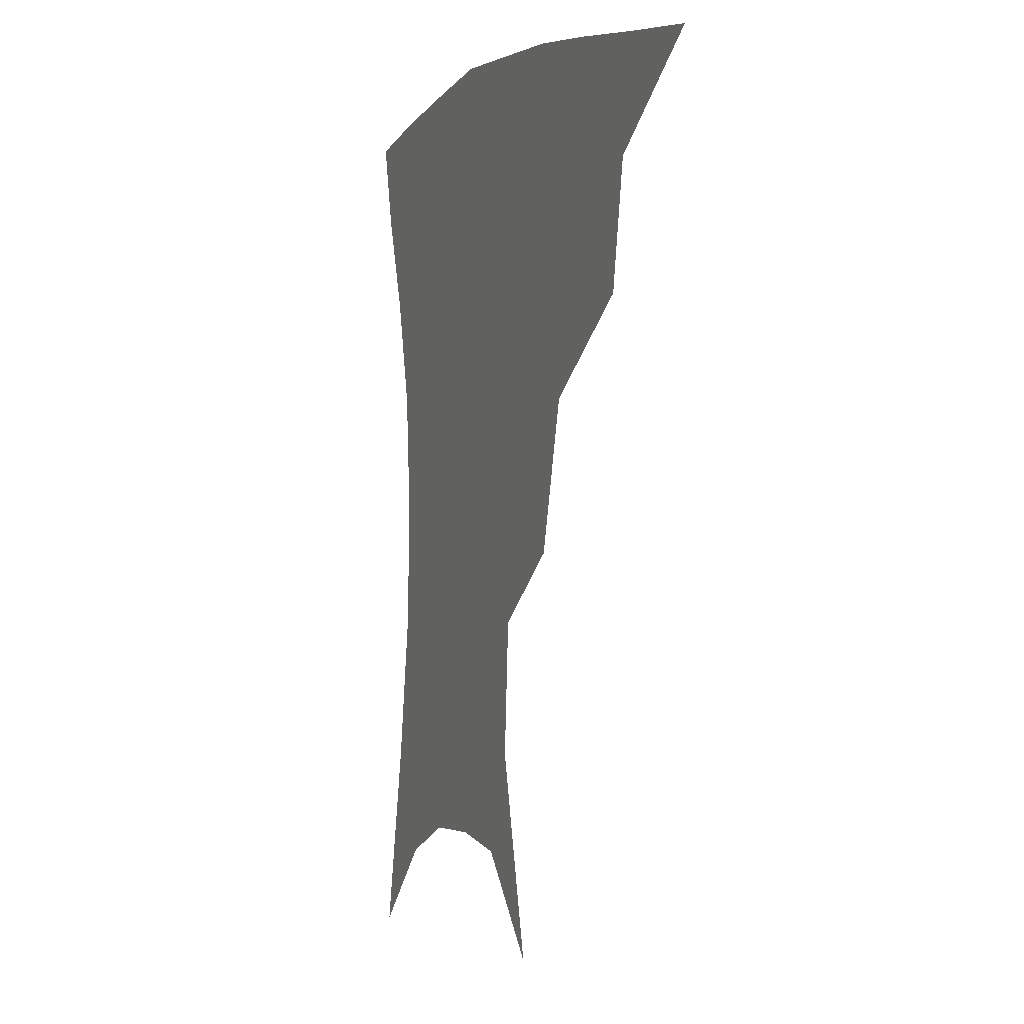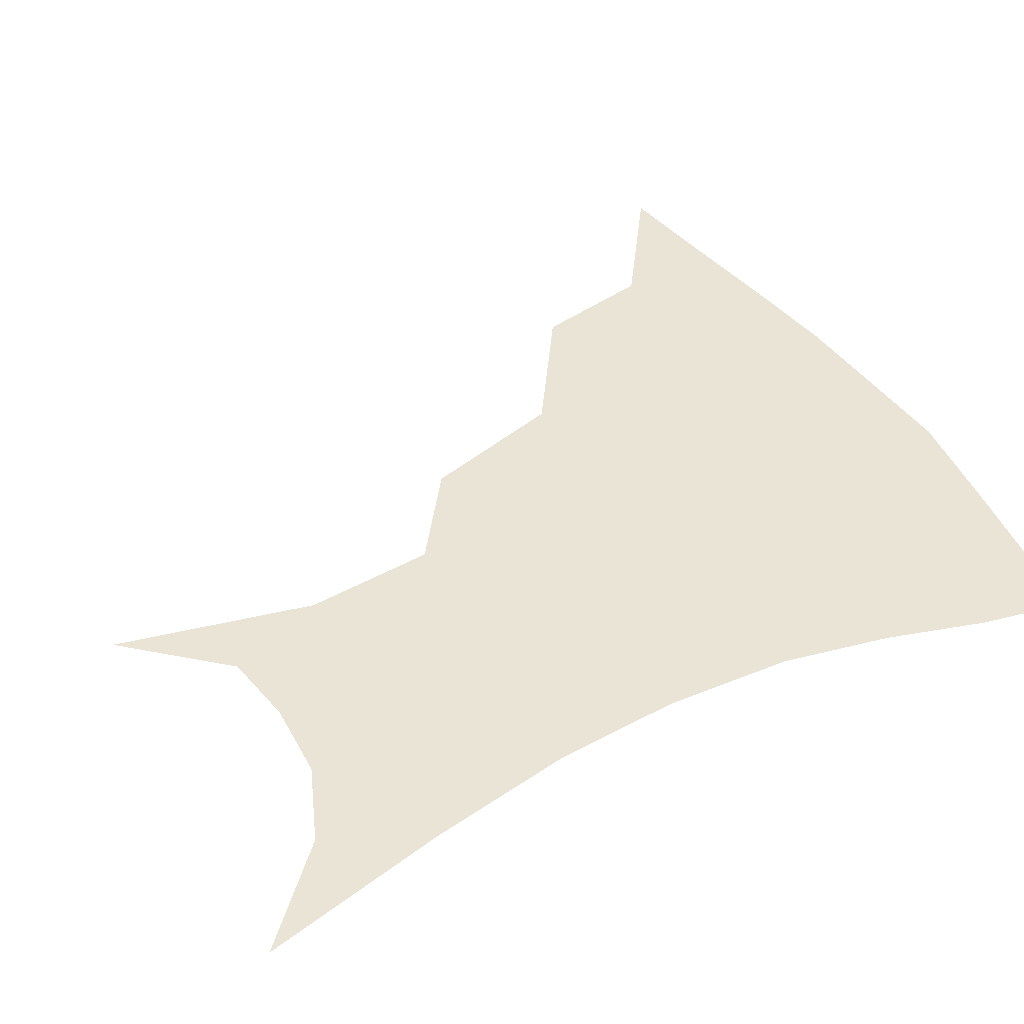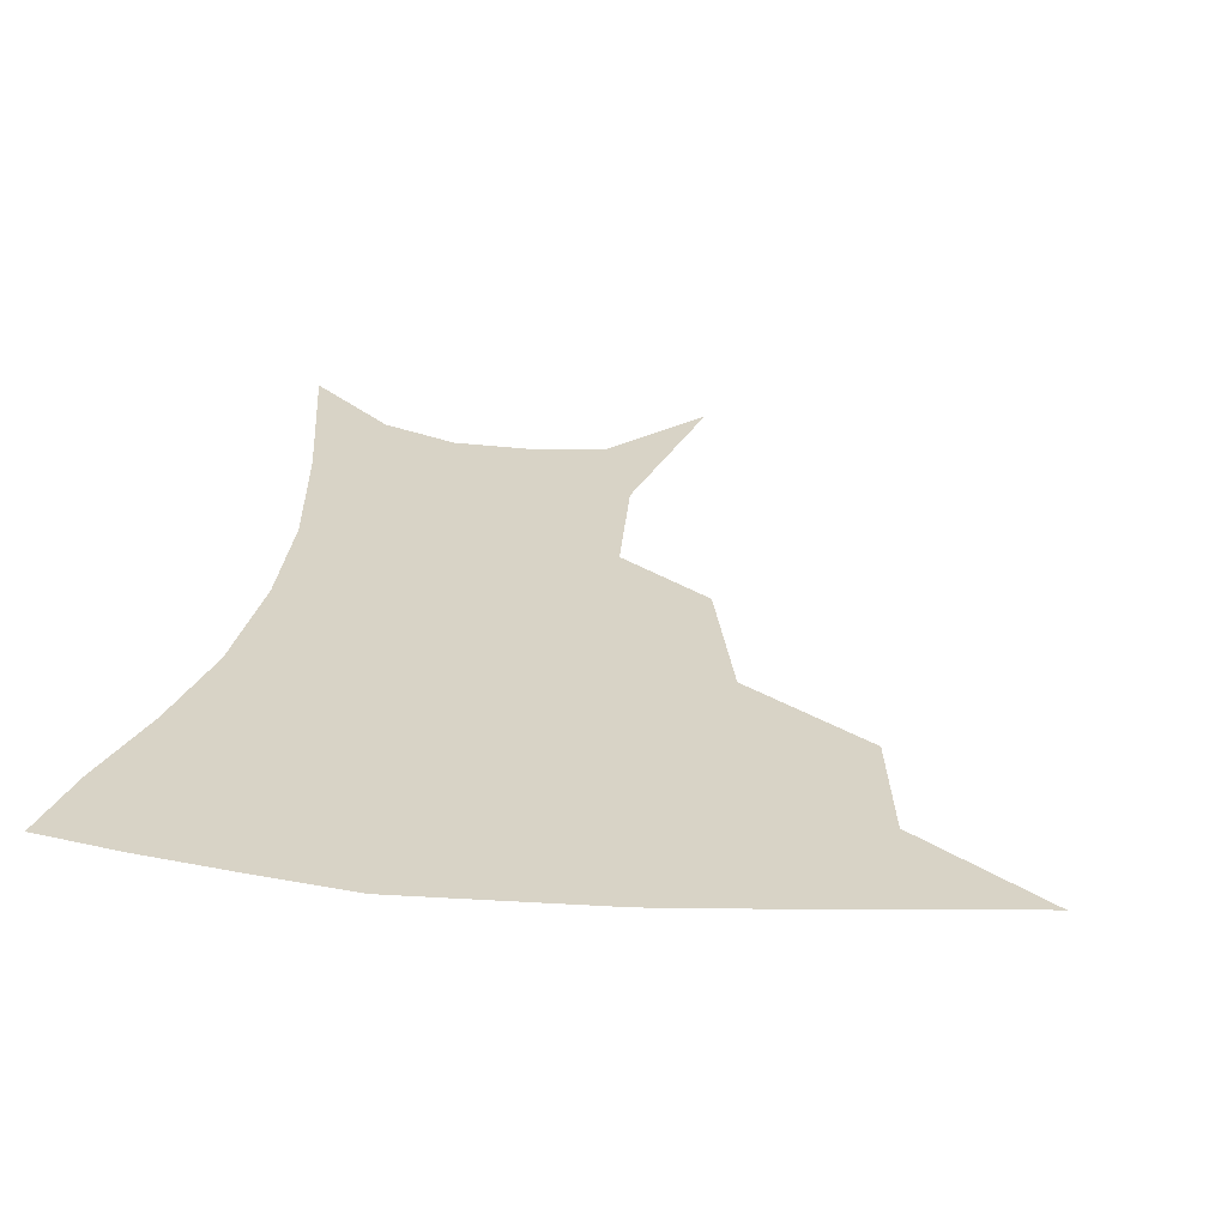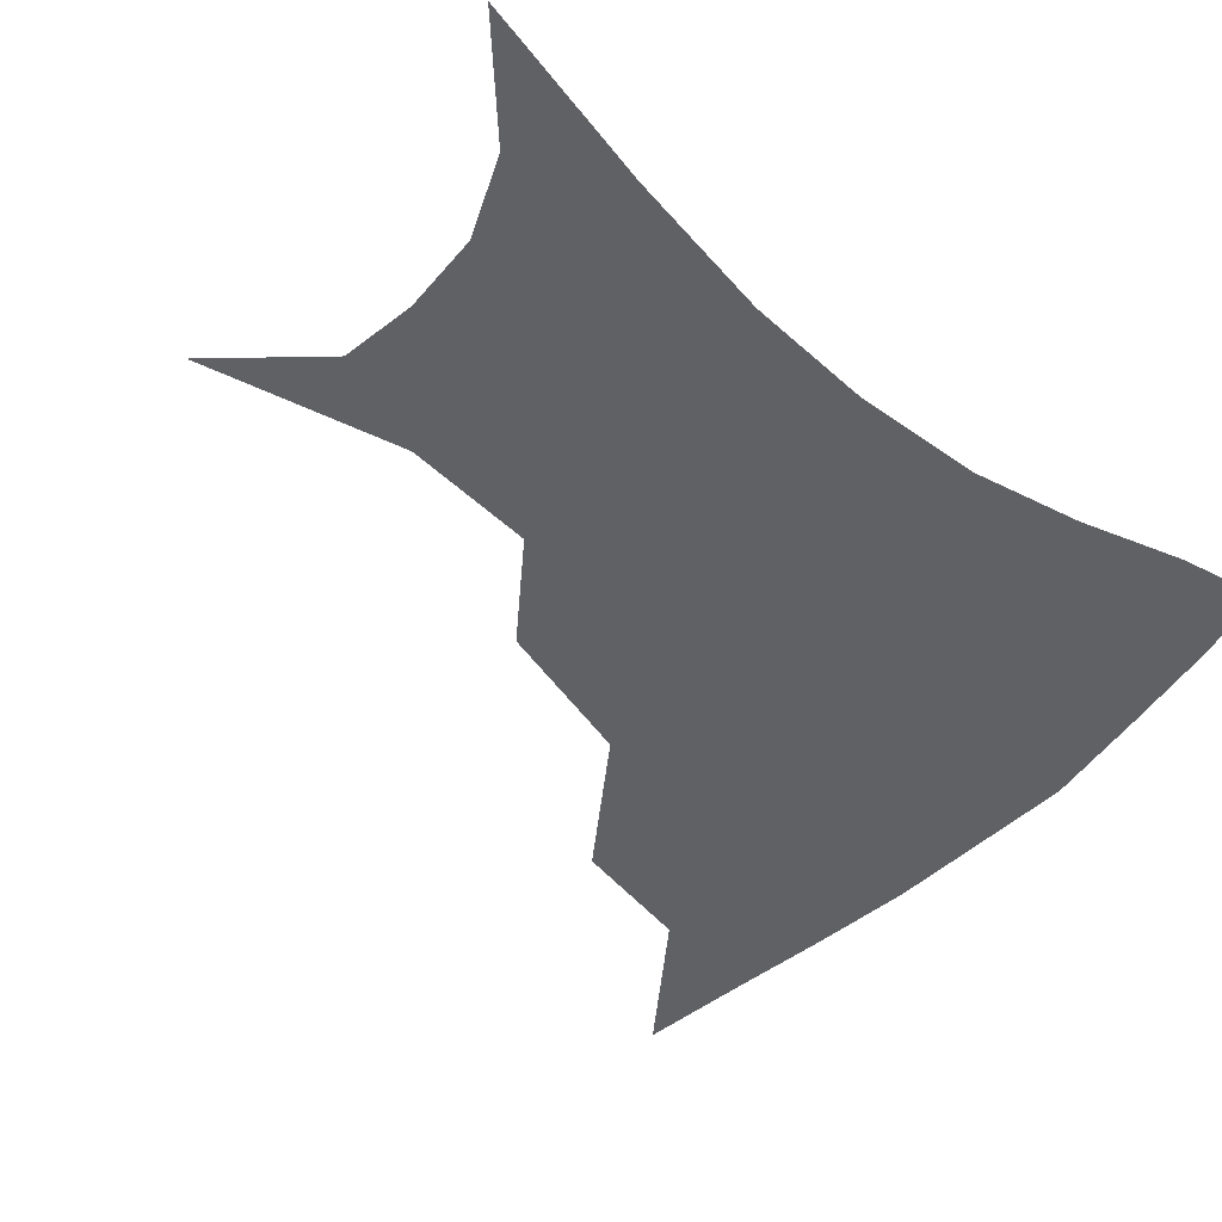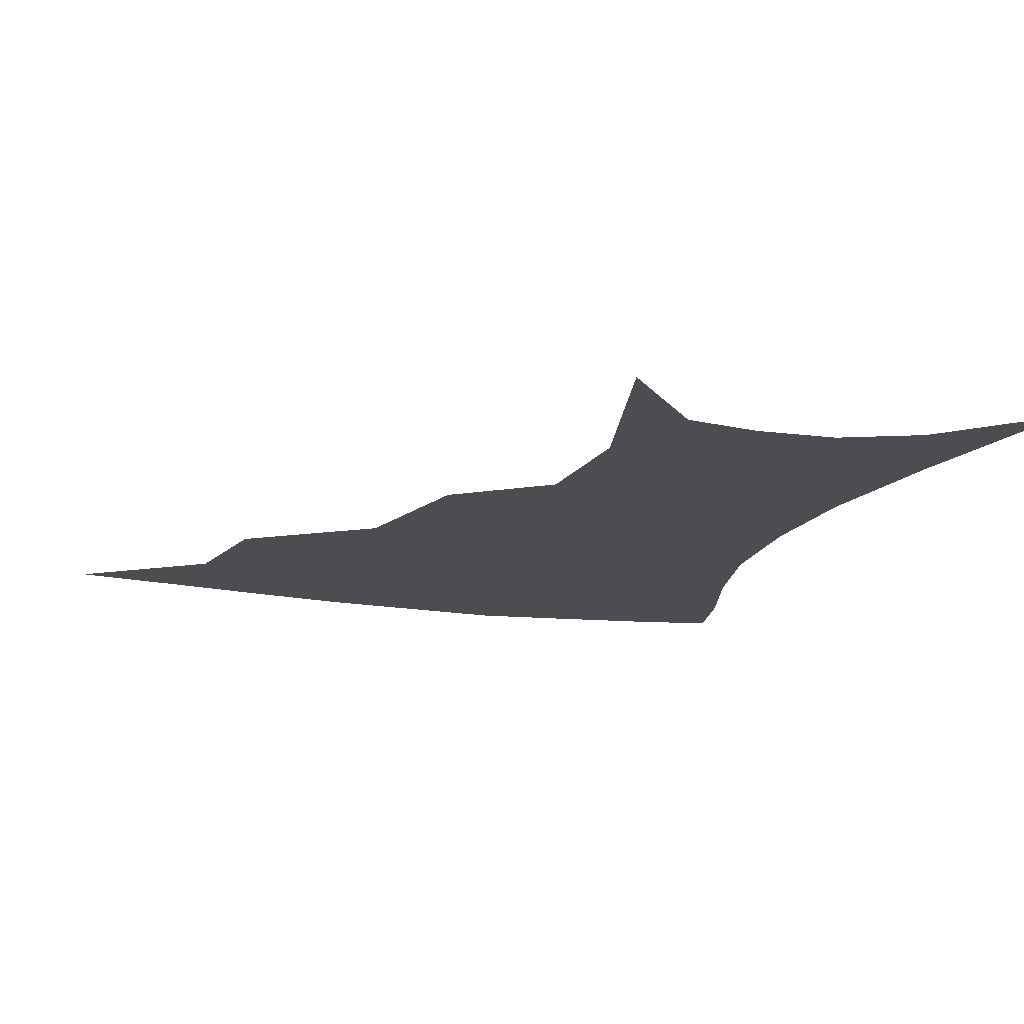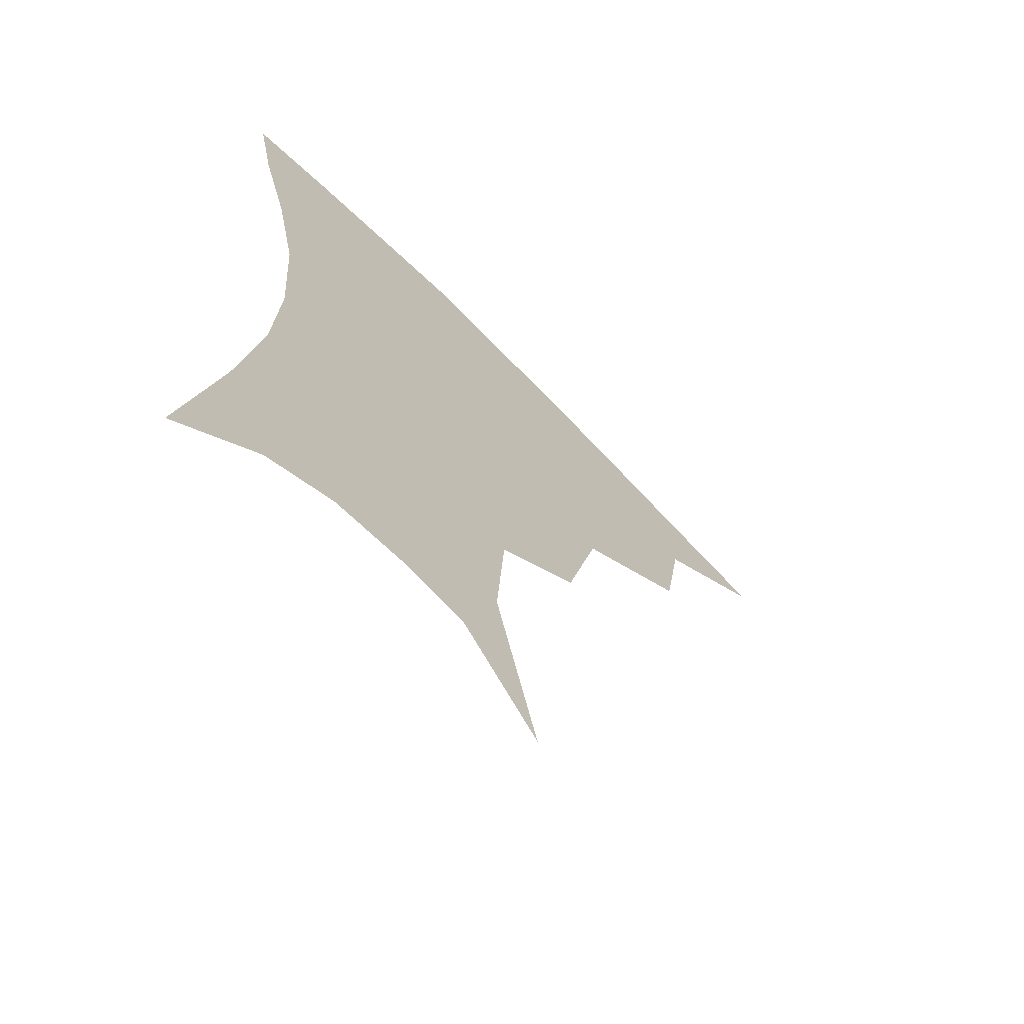
<metadata>
{"format":"obj","ext":"obj","renderer":"f3d","projection":"perspective","resolution":1024,"background":"white","views":[{"elev":-0.3,"azim":-111.6,"up":"+Y"},{"elev":43.6,"azim":60.3,"up":"+Z"},{"elev":28.0,"azim":-171.7,"up":"+Z"},{"elev":-50.1,"azim":48.3,"up":"+Z"},{"elev":-16.0,"azim":-18.2,"up":"+Z"},{"elev":-67.3,"azim":134.5,"up":"+Y"}]}
</metadata>
<code>
v 456.4 351.5 0
v 498.3 291 0
v 492.3 325.2 0
v 487.3 355.7 0
v 544.7 224.4 0
v 533.9 266 0
v 526.2 300.7 0
v 521.5 330.9 0
v 516.7 359.9 0
v 559.6 111 0
v 573.7 167 0
v 571.2 204.5 0
v 562.3 244.1 0
v 556.5 279.5 0
v 552.8 308.6 0
v 549.2 335.1 0
v 545.3 363.5 0
v 584.7 138.1 0
v 590.6 180 0
v 586.4 217.4 0
v 581.7 254.7 0
v 579.1 284.9 0
v 577.9 312 0
v 577.4 337.5 0
v 574 365.1 0
v 605.8 141 0
v 606.8 184.8 0
v 603.2 222.6 0
v 601.1 258.1 0
v 601.2 288 0
v 602.1 313.8 0
v 602.8 338.2 0
v 601 366.6 0
v 628.2 139.8 0
v 623.1 187.7 0
v 620.2 223.6 0
v 620 256 0
v 622 285.9 0
v 624.9 312.6 0
v 627.8 337.3 0
v 630.1 362.5 0
v 650.1 130.2 0
v 641.2 180.6 0
v 638 216.5 0
v 638.1 249.1 0
v 641.1 282.7 0
v 646.6 310.6 0
v 652.2 334.5 0
v 655.8 358.6 0
v 676.1 104.9 0
v 664.8 158.3 0
v 658 200.5 0
v 656.3 235.7 0
v 658.7 271.8 0
v 665.7 302.4 0
v 674.6 330 0
v 680 353.8 0
v 721 361 0
f 3 4 1
f 6 7 2
f 2 7 3
f 7 8 3
f 3 8 4
f 8 9 4
f 12 13 5
f 5 13 6
f 13 14 6
f 6 14 7
f 14 15 7
f 7 15 8
f 15 16 8
f 8 16 9
f 16 17 9
f 10 18 11
f 18 19 11
f 11 19 12
f 19 20 12
f 12 20 13
f 20 21 13
f 13 21 14
f 21 22 14
f 14 22 15
f 22 23 15
f 15 23 16
f 23 24 16
f 16 24 17
f 24 25 17
f 18 26 19
f 26 27 19
f 19 27 20
f 27 28 20
f 20 28 21
f 28 29 21
f 21 29 22
f 29 30 22
f 22 30 23
f 30 31 23
f 23 31 24
f 31 32 24
f 24 32 25
f 32 33 25
f 26 34 27
f 34 35 27
f 27 35 28
f 35 36 28
f 28 36 29
f 36 37 29
f 29 37 30
f 37 38 30
f 30 38 31
f 38 39 31
f 31 39 32
f 39 40 32
f 32 40 33
f 40 41 33
f 34 42 35
f 42 43 35
f 35 43 36
f 43 44 36
f 36 44 37
f 44 45 37
f 37 45 38
f 45 46 38
f 38 46 39
f 46 47 39
f 39 47 40
f 47 48 40
f 40 48 41
f 48 49 41
f 42 50 43
f 50 51 43
f 43 51 44
f 51 52 44
f 44 52 45
f 52 53 45
f 45 53 46
f 53 54 46
f 46 54 47
f 54 55 47
f 47 55 48
f 55 56 48
f 48 56 49
f 56 57 49

</code>
